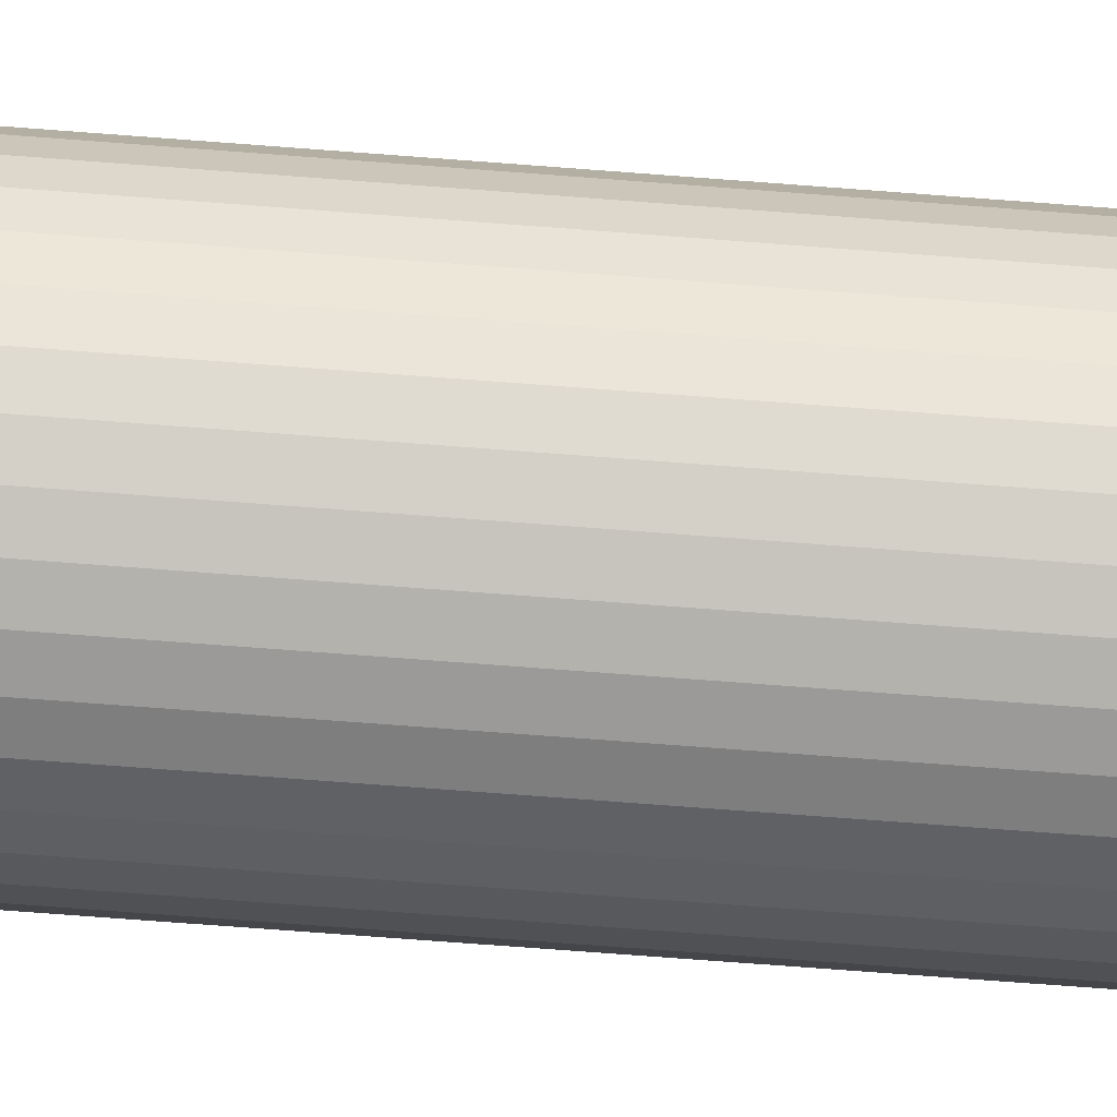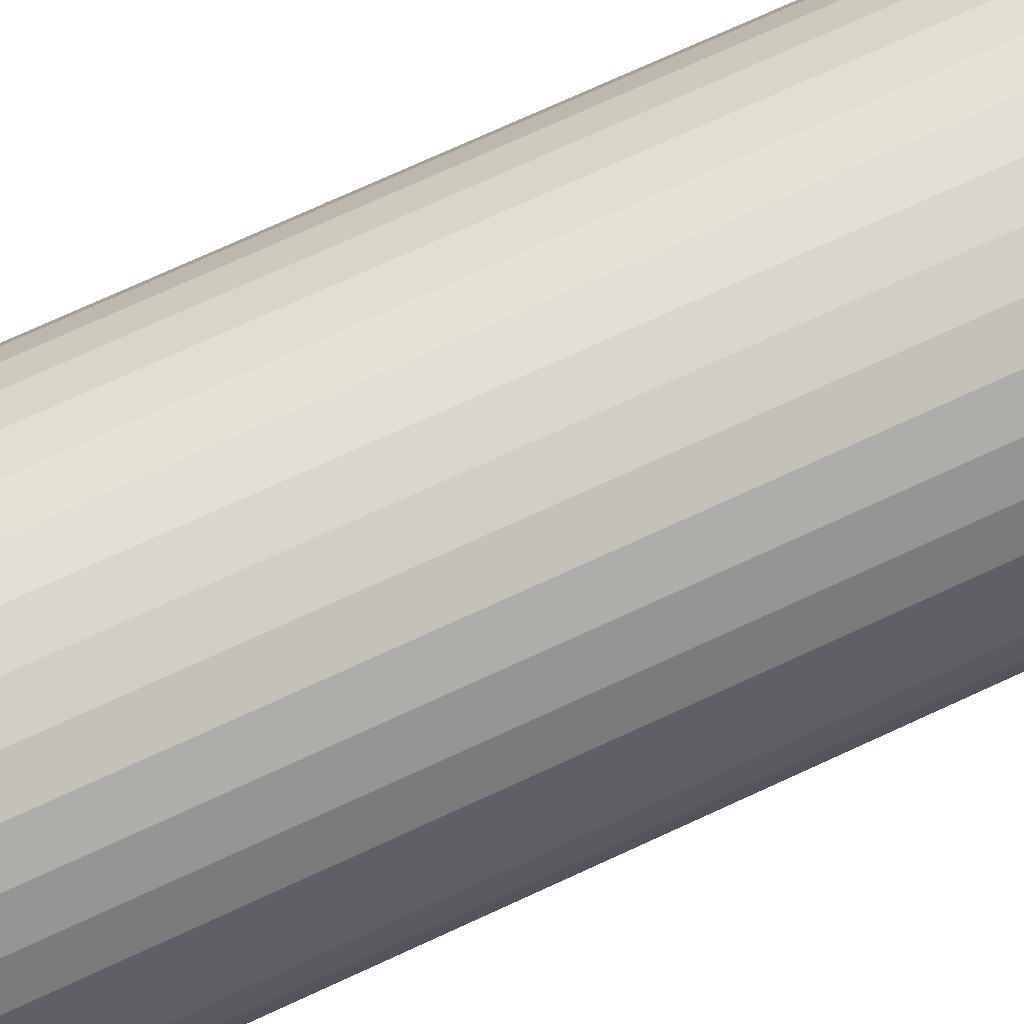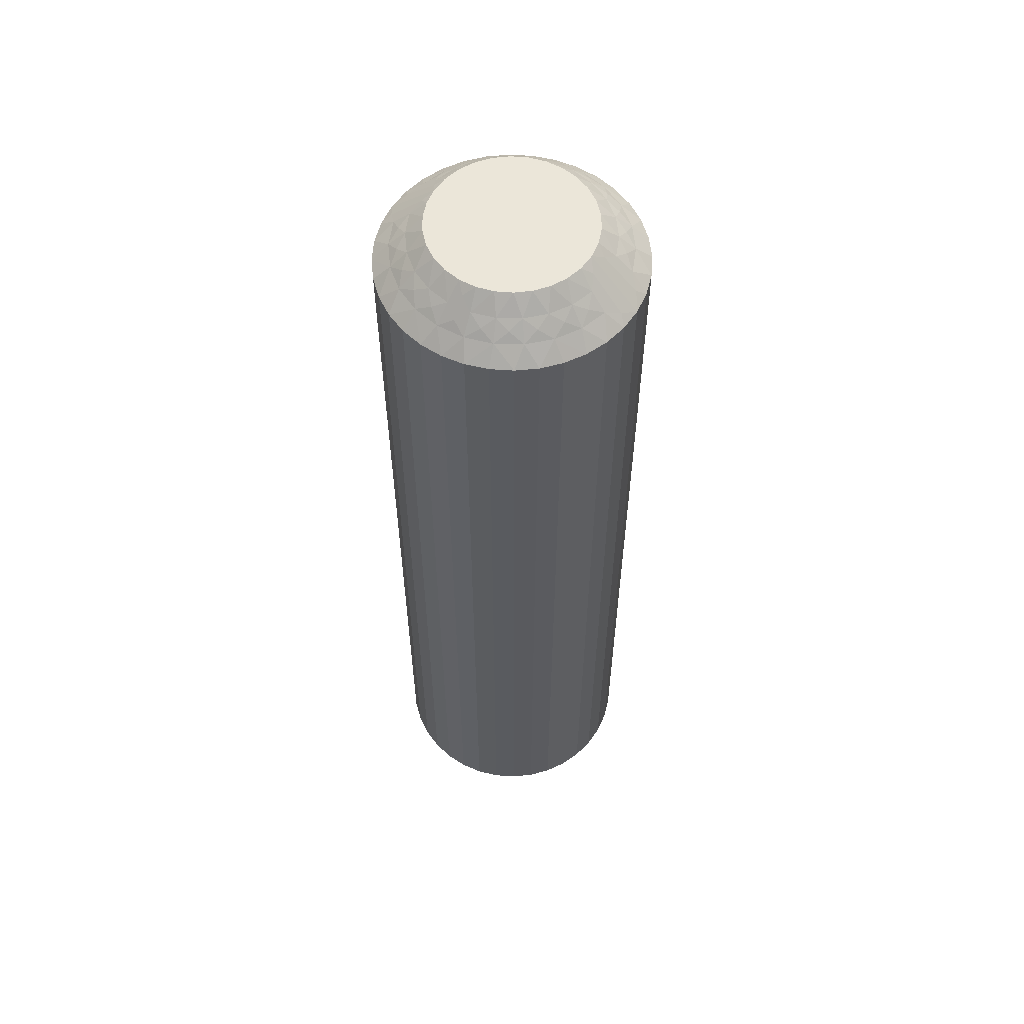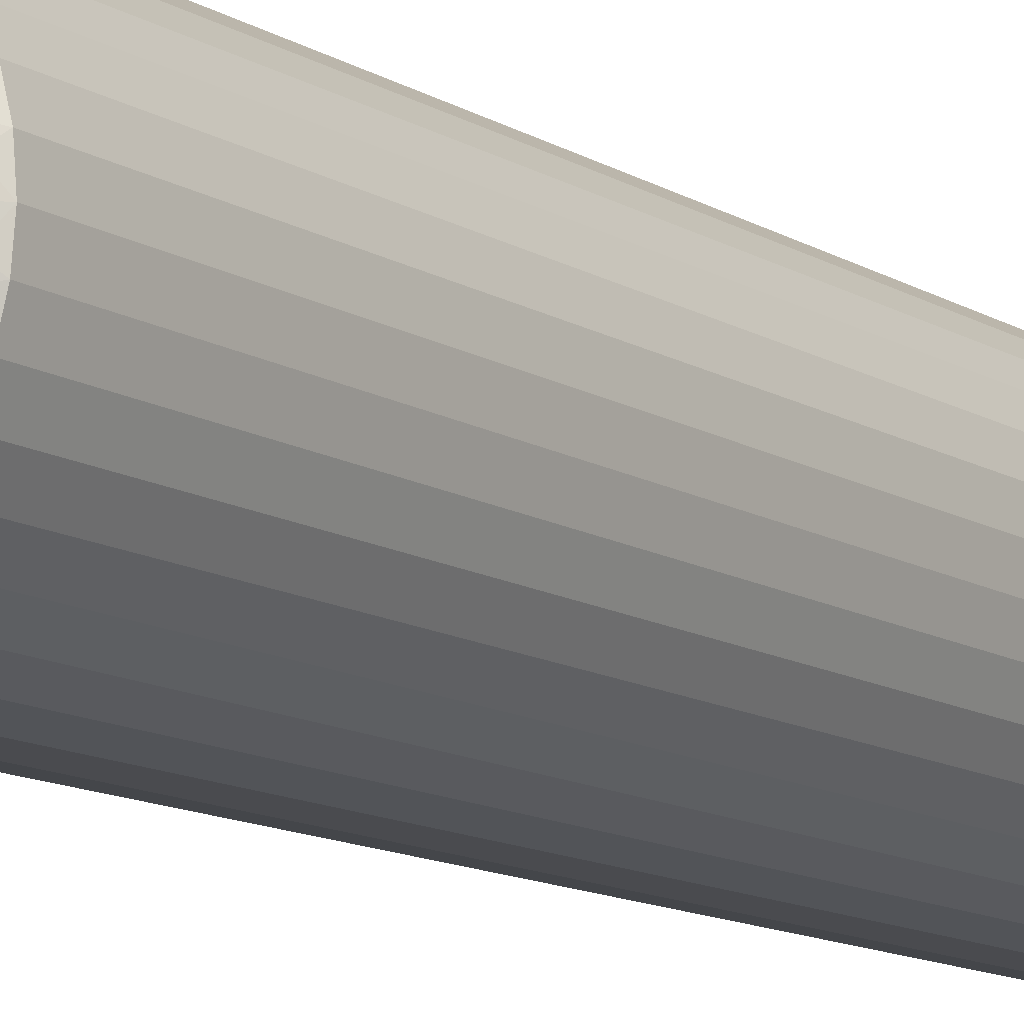
<metadata>
{"format":"obj","ext":"obj","renderer":"f3d","projection":"perspective","resolution":1024,"background":"white","views":[{"elev":-74.5,"azim":-94.3,"up":"+Y"},{"elev":69.8,"azim":64.8,"up":"+Y"},{"elev":57.6,"azim":-150.9,"up":"+Z"},{"elev":-11.8,"azim":34.6,"up":"+Y"}]}
</metadata>
<code>
v 0.5137 397.5 -369.8
v 0.7529 397.2 -370
v 0.2303 397.2 -370
v 0.13 397.7 -369.5
v 3.148 396.1 -369.5
v 2.775 395.7 -370
v 2.514 396.2 -370
v 0.8532 397.7 -369.5
v 0.4916 398 -369.2
v 0.0697 398.2 -369
v 0.9135 398.2 -369
v 3.404 395.4 -369.5
v 3.591 396.3 -369
v 3.956 396.7 -368.5
v 4.25 396.1 -368.5
v -0.2862 397.9 -369.2
v -0.5722 397.5 -369.5
v -0.7495 398 -369
v 3.89 395.5 -369
v -1.019 397.6 -369.2
v -1.497 397.6 -369
v -1.213 397.2 -369.5
v -1.664 397.1 -369.2
v 2.737 396.7 -369.5
v 2.164 396.6 -370
v -1.754 396.7 -369.5
v -2.128 397 -369
v -2.183 396.6 -369.2
v -2.608 396.3 -369
v -2.165 396.1 -369.5
v 3.111 397 -369
v 3.556 397.3 -368.5
v -2.547 395.9 -369.2
v -2.907 395.5 -369
v 3.063 397.8 -368.5
v -2.421 395.4 -369.5
v -2.238 395 -369.8
v -1.954 395.2 -370
v -2.008 394.7 -370
v 2.196 397.2 -369.5
v -2.487 395.1 -369.5
v -3.508 394.7 -368.5
v 1.742 396.9 -370
v -3.231 395.2 -368.8
v -3.448 395.4 -368.5
v 2.48 397.6 -369
v 2.492 398.2 -368.5
v 1.555 397.5 -369.5
v 1.264 397.1 -370
v 1.733 398 -369
v 1.86 398.5 -368.5
v 1.186 398.6 -368.5
v 0.4916 398.7 -368.5
v -0.281 397.1 -370
v -0.203 398.6 -368.5
v -0.7584 396.9 -370
v -0.8765 398.5 -368.5
v -1.508 398.2 -368.5
v -1.181 396.6 -370
v -2.08 397.8 -368.5
v -1.531 396.2 -370
v -2.573 397.3 -368.5
v -2.973 396.7 -368.5
v -1.792 395.7 -370
v -3.267 396.1 -368.5
v 3.222 395 -369.8
v 2.992 394.7 -370
v 2.937 395.2 -370
v 3.47 395.1 -369.5
v 4.492 394.7 -368.5
v 4.214 395.2 -368.8
v 4.431 395.4 -368.5
v 3.53 395.9 -369.2
v 3.166 396.6 -369.2
v 2.647 397.1 -369.2
v 2.002 397.6 -369.2
v 1.269 397.9 -369.2
v -0.2862 397.9 -340.8
v 0.06971 398.2 -341
v -0.7495 398 -341
v 0.5137 397.5 -340.2
v 0.2303 397.2 -340
v 0.7529 397.2 -340
v -2.165 396.1 -340.5
v -1.792 395.7 -340
v -1.531 396.2 -340
v 0.8532 397.7 -340.5
v 0.13 397.7 -340.5
v 0.4916 398 -340.8
v 0.9135 398.2 -341
v -2.421 395.4 -340.5
v -2.608 396.3 -341
v -2.973 396.7 -341.5
v -3.267 396.1 -341.5
v 1.269 397.9 -340.8
v 1.555 397.5 -340.5
v 1.733 398 -341
v -2.907 395.5 -341
v 2.002 397.6 -340.8
v 2.48 397.6 -341
v 2.196 397.2 -340.5
v -1.754 396.7 -340.5
v -1.181 396.6 -340
v 2.647 397.1 -340.8
v 2.737 396.7 -340.5
v 3.111 397 -341
v 3.166 396.6 -340.8
v 3.591 396.3 -341
v 3.148 396.1 -340.5
v -2.128 397 -341
v -2.573 397.3 -341.5
v -2.08 397.8 -341.5
v 3.53 395.9 -340.8
v 3.89 395.5 -341
v 3.404 395.4 -340.5
v 3.222 395 -340.2
v 2.937 395.2 -340
v 2.992 394.7 -340
v -1.213 397.2 -340.5
v -0.7584 396.9 -340
v 3.47 395.1 -340.5
v 4.492 394.7 -341.5
v 4.214 395.2 -341.2
v 4.431 395.4 -341.5
v -1.497 397.6 -341
v -1.508 398.2 -341.5
v -0.5722 397.5 -340.5
v -0.281 397.1 -340
v -0.8765 398.5 -341.5
v -0.203 398.6 -341.5
v 0.4916 398.7 -341.5
v 1.264 397.1 -340
v 1.186 398.6 -341.5
v 1.742 396.9 -340
v 1.86 398.5 -341.5
v 2.492 398.2 -341.5
v 2.164 396.6 -340
v 3.063 397.8 -341.5
v 2.514 396.2 -340
v 3.556 397.3 -341.5
v 3.956 396.7 -341.5
v 2.775 395.7 -340
v 4.25 396.1 -341.5
v -2.238 395 -340.2
v -2.008 394.7 -340
v -1.954 395.2 -340
v -2.487 395.1 -340.5
v -3.508 394.7 -341.5
v -3.231 395.2 -341.2
v -3.448 395.4 -341.5
v -2.547 395.9 -340.8
v -2.183 396.6 -340.8
v -1.664 397.1 -340.8
v -1.019 397.6 -340.8
v 4.431 394 -341.5
v 4.431 394 -368.5
v 4.25 393.3 -341.5
v 4.25 393.3 -368.5
v 3.956 392.7 -341.5
v 3.956 392.7 -368.5
v 3.556 392.1 -341.5
v 3.556 392.1 -368.5
v 3.063 391.6 -341.5
v 3.063 391.6 -368.5
v 2.492 391.2 -341.5
v 2.492 391.2 -368.5
v 1.86 390.9 -341.5
v 1.86 390.9 -368.5
v 1.186 390.8 -341.5
v 1.186 390.8 -368.5
v 0.4916 390.7 -341.5
v 0.4916 390.7 -368.5
v -0.203 390.8 -341.5
v -0.203 390.8 -368.5
v -0.8765 390.9 -341.5
v -0.8765 390.9 -368.5
v -1.508 391.2 -341.5
v -1.508 391.2 -368.5
v -2.08 391.6 -341.5
v -2.08 391.6 -368.5
v -2.573 392.1 -341.5
v -2.573 392.1 -368.5
v -2.973 392.7 -341.5
v -2.973 392.7 -368.5
v -3.267 393.3 -341.5
v -3.267 393.3 -368.5
v -3.448 394 -341.5
v -3.448 394 -368.5
v -1.792 393.7 -340
v -1.531 393.2 -340
v -1.181 392.8 -340
v -0.7584 392.5 -340
v 1.264 392.3 -340
v 1.742 392.5 -340
v 2.164 392.8 -340
v 2.514 393.2 -340
v 2.775 393.7 -340
v 2.937 394.2 -340
v 0.2303 392.2 -340
v -0.281 392.3 -340
v 0.7529 392.2 -340
v -1.954 394.2 -340
v 1.742 392.5 -370
v 2.164 392.8 -370
v 1.264 392.3 -370
v 0.7529 392.2 -370
v 2.775 393.7 -370
v -0.7584 392.5 -370
v 0.2303 392.2 -370
v -0.281 392.3 -370
v -1.792 393.7 -370
v -1.531 393.2 -370
v -1.954 394.2 -370
v -1.181 392.8 -370
v 2.514 393.2 -370
v 2.937 394.2 -370
v 0.4694 392 -340.2
v 0.13 391.7 -340.5
v 0.8532 391.7 -340.5
v 0.4916 391.5 -340.8
v 0.9135 391.2 -341
v 0.06971 391.2 -341
v 3.148 393.3 -340.5
v 3.404 394 -340.5
v 3.591 393.1 -341
v -0.2862 391.5 -340.8
v -0.5722 391.9 -340.5
v -0.7495 391.4 -341
v 3.89 393.9 -341
v -1.019 391.8 -340.8
v -1.497 391.8 -341
v -1.213 392.2 -340.5
v 2.737 392.7 -340.5
v -1.664 392.3 -340.8
v -1.754 392.7 -340.5
v -2.128 392.4 -341
v -2.183 392.9 -340.8
v -2.165 393.3 -340.5
v -2.608 393.1 -341
v 3.111 392.4 -341
v -2.547 393.6 -340.8
v -2.421 394 -340.5
v -2.907 393.9 -341
v -2.238 394.4 -340.2
v 2.196 392.2 -340.5
v -2.487 394.3 -340.5
v -3.231 394.3 -341.2
v 2.48 391.8 -341
v 1.555 391.9 -340.5
v 1.733 391.4 -341
v 3.222 394.4 -340.2
v 3.47 394.3 -340.5
v 4.214 394.3 -341.2
v 3.53 393.6 -340.8
v 3.166 392.9 -340.8
v 2.647 392.3 -340.8
v 2.002 391.8 -340.8
v 1.269 391.5 -340.8
v -0.2862 391.5 -369.2
v -0.7495 391.4 -369
v -0.5722 391.9 -369.5
v 0.5137 392 -369.8
v -2.165 393.3 -369.5
v 0.8532 391.7 -369.5
v 0.13 391.7 -369.5
v 0.4916 391.5 -369.2
v 0.0697 391.2 -369
v 0.9135 391.2 -369
v -2.421 394 -369.5
v -2.608 393.1 -369
v 1.269 391.5 -369.2
v 1.555 391.9 -369.5
v 1.733 391.4 -369
v -2.907 393.9 -369
v 2.002 391.8 -369.2
v 2.48 391.8 -369
v 2.196 392.2 -369.5
v -1.754 392.7 -369.5
v 2.647 392.3 -369.2
v 2.737 392.7 -369.5
v 3.111 392.4 -369
v 3.166 392.9 -369.2
v 3.148 393.3 -369.5
v 3.591 393.1 -369
v -2.128 392.4 -369
v 3.53 393.6 -369.2
v 3.404 394 -369.5
v 3.89 393.9 -369
v 3.222 394.4 -369.8
v -1.213 392.2 -369.5
v 3.47 394.3 -369.5
v 4.214 394.3 -368.8
v -1.497 391.8 -369
v -2.238 394.4 -369.8
v -2.487 394.3 -369.5
v -3.231 394.3 -368.8
v -2.547 393.6 -369.2
v -2.183 392.9 -369.2
v -1.664 392.3 -369.2
v -1.019 391.8 -369.2
f 1 2 3
f 1 3 4
f 5 6 7
f 1 8 2
f 9 10 11
f 9 11 8
f 9 4 10
f 5 12 6
f 9 1 4
f 9 8 1
f 13 14 15
f 16 4 17
f 16 18 10
f 16 10 4
f 13 15 19
f 16 17 18
f 20 21 18
f 20 22 21
f 20 17 22
f 20 18 17
f 23 21 22
f 24 7 25
f 23 26 27
f 23 27 21
f 23 22 26
f 24 5 7
f 28 29 27
f 28 27 26
f 28 26 30
f 28 30 29
f 31 32 14
f 33 34 29
f 31 35 32
f 33 29 30
f 33 30 36
f 33 36 34
f 37 36 38
f 37 38 39
f 31 14 13
f 40 24 25
f 41 39 42
f 40 25 43
f 41 36 37
f 41 37 39
f 41 34 36
f 44 42 45
f 44 45 34
f 46 47 35
f 44 41 42
f 44 34 41
f 46 35 31
f 48 43 49
f 48 40 43
f 50 51 47
f 50 52 51
f 50 47 46
f 8 49 2
f 8 48 49
f 11 53 52
f 11 52 50
f 4 3 54
f 10 55 53
f 10 53 11
f 17 54 56
f 17 4 54
f 18 57 55
f 18 58 57
f 18 55 10
f 22 56 59
f 22 17 56
f 21 58 18
f 21 60 58
f 26 59 61
f 26 22 59
f 27 60 21
f 27 62 60
f 27 63 62
f 30 61 64
f 30 26 61
f 29 63 27
f 29 65 63
f 36 64 38
f 36 30 64
f 34 65 29
f 34 45 65
f 66 67 68
f 66 68 12
f 69 70 67
f 69 67 66
f 69 66 12
f 69 12 19
f 71 72 70
f 71 70 69
f 71 69 19
f 71 19 72
f 73 12 5
f 73 13 19
f 73 19 12
f 73 5 13
f 74 5 24
f 74 31 13
f 74 24 31
f 74 13 5
f 12 68 6
f 75 46 31
f 75 31 24
f 75 24 40
f 75 40 46
f 76 48 50
f 76 50 46
f 76 46 40
f 76 40 48
f 19 15 72
f 77 48 8
f 77 50 48
f 77 8 11
f 77 11 50
f 78 79 80
f 81 82 83
f 84 85 86
f 81 83 87
f 81 88 82
f 89 79 88
f 89 90 79
f 84 91 85
f 89 87 90
f 89 81 87
f 92 93 94
f 89 88 81
f 95 87 96
f 95 97 90
f 92 94 98
f 95 90 87
f 95 96 97
f 99 100 97
f 99 101 100
f 99 96 101
f 99 97 96
f 102 86 103
f 104 100 101
f 104 105 106
f 104 106 100
f 102 84 86
f 104 101 105
f 107 108 106
f 107 106 105
f 107 105 109
f 110 111 93
f 107 109 108
f 110 112 111
f 113 114 108
f 113 108 109
f 113 109 115
f 113 115 114
f 116 115 117
f 110 93 92
f 116 117 118
f 119 102 103
f 119 103 120
f 121 118 122
f 121 115 116
f 121 116 118
f 121 114 115
f 123 122 124
f 125 126 112
f 123 124 114
f 123 121 122
f 123 114 121
f 125 112 110
f 127 120 128
f 127 119 120
f 80 129 126
f 80 130 129
f 80 126 125
f 88 128 82
f 88 127 128
f 79 131 130
f 79 130 80
f 87 83 132
f 90 133 131
f 90 131 79
f 96 132 134
f 96 87 132
f 97 135 133
f 97 136 135
f 97 133 90
f 101 134 137
f 101 96 134
f 100 136 97
f 100 138 136
f 105 137 139
f 105 101 137
f 106 138 100
f 106 140 138
f 106 141 140
f 109 139 142
f 109 105 139
f 108 141 106
f 108 143 141
f 115 142 117
f 115 109 142
f 114 143 108
f 114 124 143
f 144 145 146
f 144 146 91
f 147 148 145
f 147 145 144
f 147 144 91
f 147 91 98
f 149 150 148
f 149 148 147
f 149 147 98
f 149 98 150
f 151 91 84
f 151 92 98
f 151 98 91
f 151 84 92
f 152 84 102
f 152 110 92
f 152 102 110
f 91 146 85
f 152 92 84
f 153 125 110
f 153 110 102
f 153 102 119
f 153 119 125
f 154 127 80
f 154 80 125
f 154 125 119
f 98 94 150
f 154 119 127
f 78 127 88
f 78 80 127
f 78 88 79
f 42 148 150
f 45 150 94
f 45 42 150
f 65 94 93
f 65 45 94
f 63 93 111
f 63 65 93
f 62 111 112
f 62 63 111
f 60 112 126
f 60 62 112
f 58 126 129
f 58 60 126
f 57 129 130
f 57 58 129
f 55 130 131
f 55 57 130
f 53 131 133
f 53 55 131
f 52 133 135
f 52 53 133
f 51 135 136
f 51 52 135
f 47 136 138
f 47 51 136
f 35 138 140
f 35 47 138
f 32 140 141
f 32 35 140
f 14 32 141
f 14 141 143
f 15 14 143
f 15 143 124
f 72 15 124
f 72 124 122
f 70 72 122
f 70 122 155
f 156 155 157
f 156 70 155
f 158 157 159
f 158 156 157
f 160 159 161
f 160 158 159
f 162 161 163
f 162 160 161
f 164 163 165
f 164 162 163
f 166 165 167
f 166 164 165
f 168 167 169
f 168 166 167
f 170 169 171
f 170 168 169
f 172 171 173
f 172 170 171
f 174 173 175
f 174 172 173
f 176 175 177
f 176 174 175
f 178 177 179
f 178 176 177
f 180 179 181
f 180 178 179
f 182 181 183
f 182 180 181
f 184 182 183
f 184 183 185
f 186 184 185
f 186 185 187
f 188 186 187
f 188 187 148
f 42 188 148
f 189 190 191
f 189 191 192
f 137 193 194
f 137 194 195
f 137 195 196
f 137 196 197
f 137 197 198
f 137 198 118
f 137 118 117
f 199 192 200
f 137 117 142
f 137 142 139
f 137 134 132
f 137 192 199
f 137 199 193
f 137 132 192
f 193 199 201
f 85 146 145
f 86 145 202
f 86 85 145
f 120 103 86
f 132 202 189
f 132 83 82
f 132 82 128
f 132 128 120
f 132 189 192
f 132 120 86
f 132 86 202
f 68 7 6
f 203 25 204
f 205 25 203
f 206 25 205
f 43 25 49
f 204 25 207
f 68 25 7
f 49 25 206
f 207 25 68
f 208 209 210
f 211 39 212
f 213 39 211
f 38 59 39
f 64 59 38
f 61 59 64
f 214 56 208
f 212 56 214
f 39 56 212
f 59 56 39
f 204 207 215
f 54 3 56
f 207 67 216
f 3 2 56
f 207 68 67
f 209 49 206
f 56 49 208
f 208 49 209
f 2 49 56
f 217 199 218
f 217 219 201
f 220 221 219
f 220 218 222
f 220 217 218
f 223 224 197
f 220 219 217
f 225 159 157
f 220 222 221
f 226 218 227
f 226 228 222
f 226 222 218
f 225 157 229
f 226 227 228
f 230 231 228
f 230 232 231
f 230 227 232
f 230 228 227
f 233 196 195
f 234 231 232
f 234 235 236
f 234 236 231
f 234 232 235
f 237 235 238
f 233 223 196
f 237 239 236
f 237 236 235
f 237 238 239
f 240 161 159
f 241 242 243
f 240 163 161
f 241 239 238
f 241 243 239
f 241 238 242
f 244 202 145
f 240 159 225
f 245 233 195
f 244 242 202
f 245 195 194
f 246 243 242
f 246 145 148
f 246 244 145
f 246 242 244
f 247 148 187
f 248 165 163
f 247 187 243
f 247 243 246
f 248 163 240
f 247 246 148
f 249 194 193
f 249 245 194
f 250 167 165
f 250 169 167
f 250 165 248
f 219 193 201
f 219 249 193
f 221 171 169
f 221 169 250
f 218 199 200
f 222 171 221
f 222 173 171
f 227 200 192
f 227 218 200
f 228 175 173
f 228 177 175
f 228 173 222
f 232 192 191
f 232 227 192
f 231 177 228
f 231 179 177
f 235 191 190
f 235 232 191
f 236 179 231
f 236 181 179
f 236 183 181
f 238 190 189
f 238 235 190
f 239 183 236
f 239 185 183
f 242 189 202
f 242 238 189
f 243 185 239
f 243 187 185
f 251 118 198
f 251 198 224
f 252 122 118
f 252 251 224
f 252 224 229
f 252 118 251
f 253 155 122
f 253 122 252
f 253 229 155
f 253 252 229
f 254 229 224
f 254 224 223
f 254 225 229
f 254 223 225
f 255 240 225
f 255 223 233
f 255 233 240
f 255 225 223
f 224 198 197
f 256 245 248
f 256 240 233
f 256 233 245
f 256 248 240
f 257 248 245
f 257 249 250
f 257 250 248
f 257 245 249
f 229 157 155
f 258 221 250
f 258 249 219
f 258 219 221
f 258 250 249
f 217 201 199
f 223 197 196
f 259 260 261
f 262 209 206
f 263 211 212
f 262 206 264
f 262 265 209
f 266 267 265
f 266 264 268
f 266 262 264
f 263 269 211
f 266 265 262
f 270 184 186
f 266 268 267
f 271 264 272
f 271 273 268
f 271 268 264
f 270 186 274
f 271 272 273
f 275 276 273
f 275 277 276
f 275 272 277
f 275 273 272
f 278 212 214
f 279 276 277
f 279 280 281
f 279 281 276
f 279 277 280
f 282 280 283
f 278 263 212
f 282 284 281
f 282 281 280
f 282 283 284
f 285 182 184
f 286 287 288
f 285 180 182
f 286 284 283
f 286 288 284
f 286 283 287
f 289 216 67
f 285 184 270
f 290 278 214
f 289 287 216
f 290 214 208
f 291 288 287
f 291 67 70
f 291 289 67
f 291 287 289
f 292 70 156
f 293 178 180
f 292 156 288
f 292 288 291
f 293 180 285
f 292 291 70
f 261 208 210
f 261 290 208
f 260 176 178
f 260 174 176
f 260 178 293
f 265 210 209
f 265 261 210
f 267 172 174
f 267 174 260
f 264 206 205
f 268 172 267
f 268 170 172
f 272 205 203
f 272 264 205
f 273 168 170
f 273 166 168
f 273 170 268
f 277 203 204
f 277 272 203
f 276 166 273
f 276 164 166
f 280 204 215
f 280 277 204
f 281 164 276
f 281 162 164
f 281 160 162
f 283 215 207
f 283 280 215
f 284 160 281
f 284 158 160
f 287 207 216
f 287 283 207
f 288 158 284
f 288 156 158
f 294 39 213
f 294 213 269
f 295 42 39
f 295 269 274
f 295 294 269
f 295 39 294
f 296 188 42
f 296 42 295
f 296 295 274
f 296 274 188
f 297 274 269
f 297 269 263
f 297 270 274
f 297 263 270
f 298 285 270
f 298 263 278
f 298 278 285
f 298 270 263
f 269 213 211
f 299 290 293
f 299 285 278
f 299 278 290
f 299 293 285
f 300 293 290
f 300 261 260
f 300 260 293
f 300 290 261
f 274 186 188
f 259 267 260
f 259 261 265
f 259 265 267

</code>
